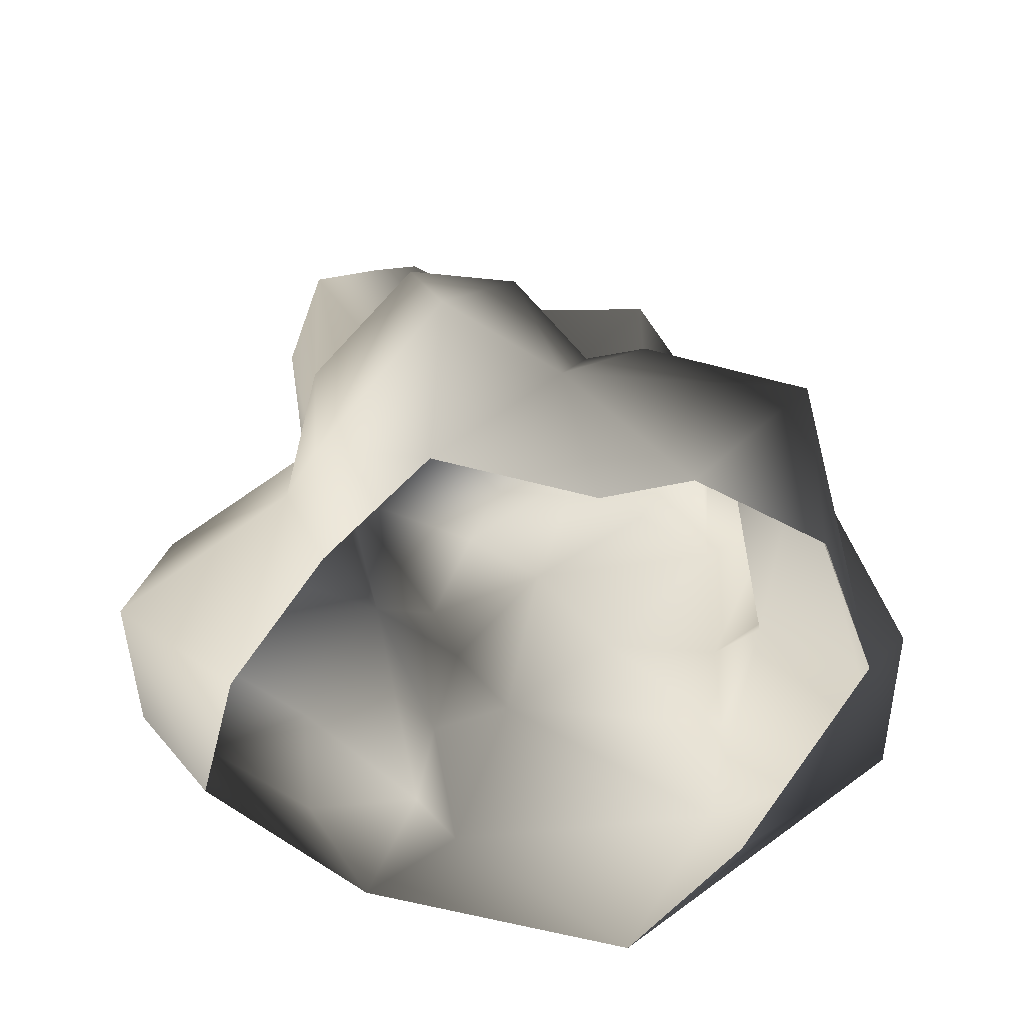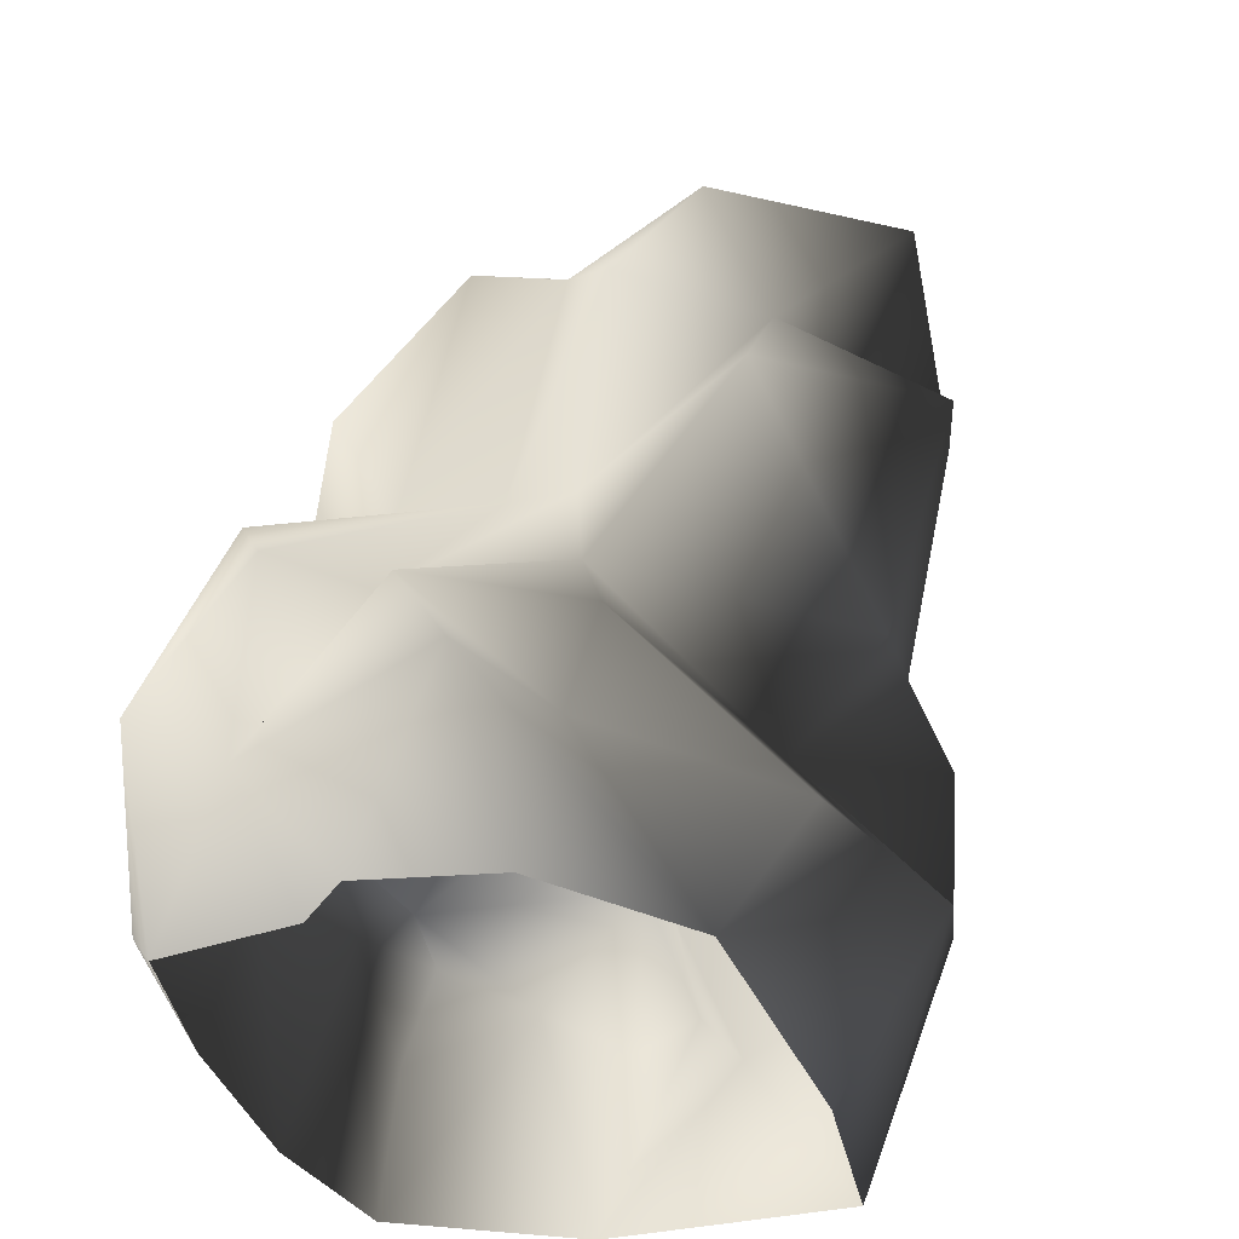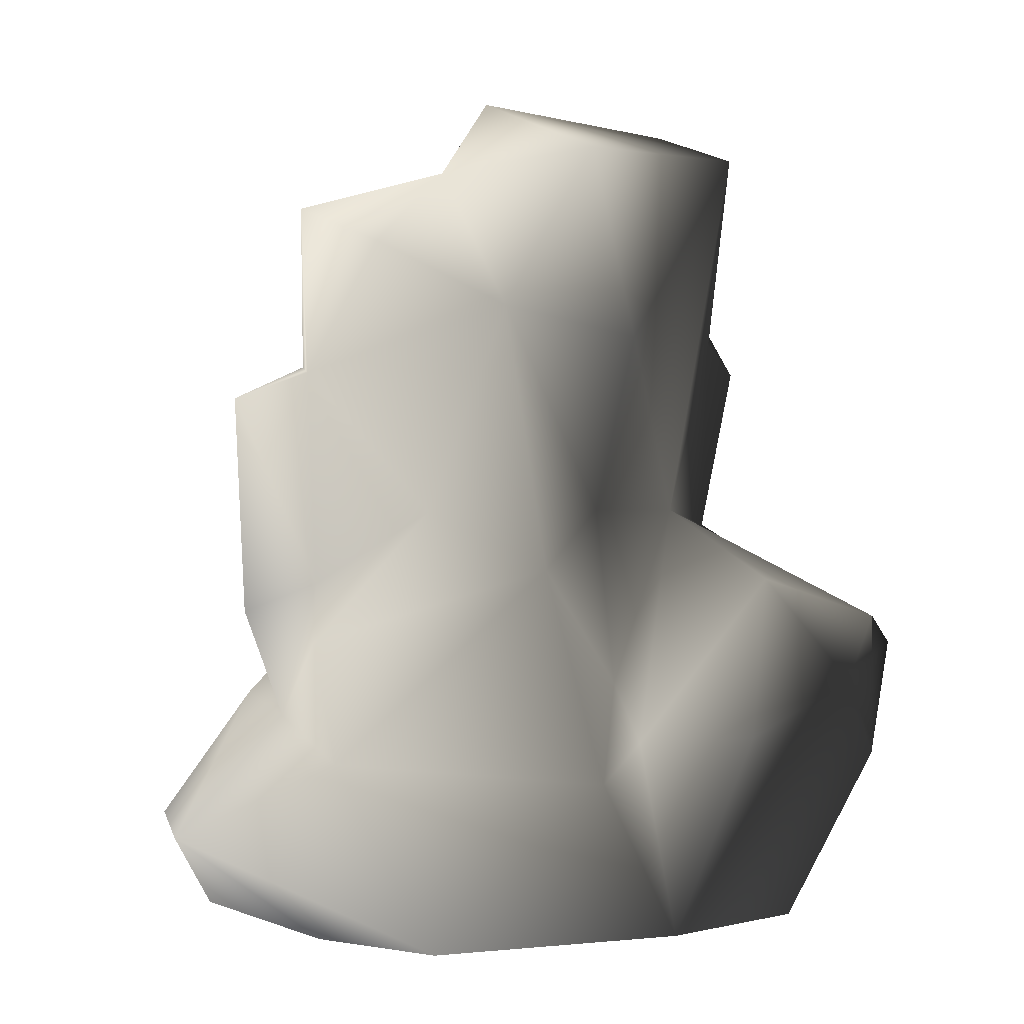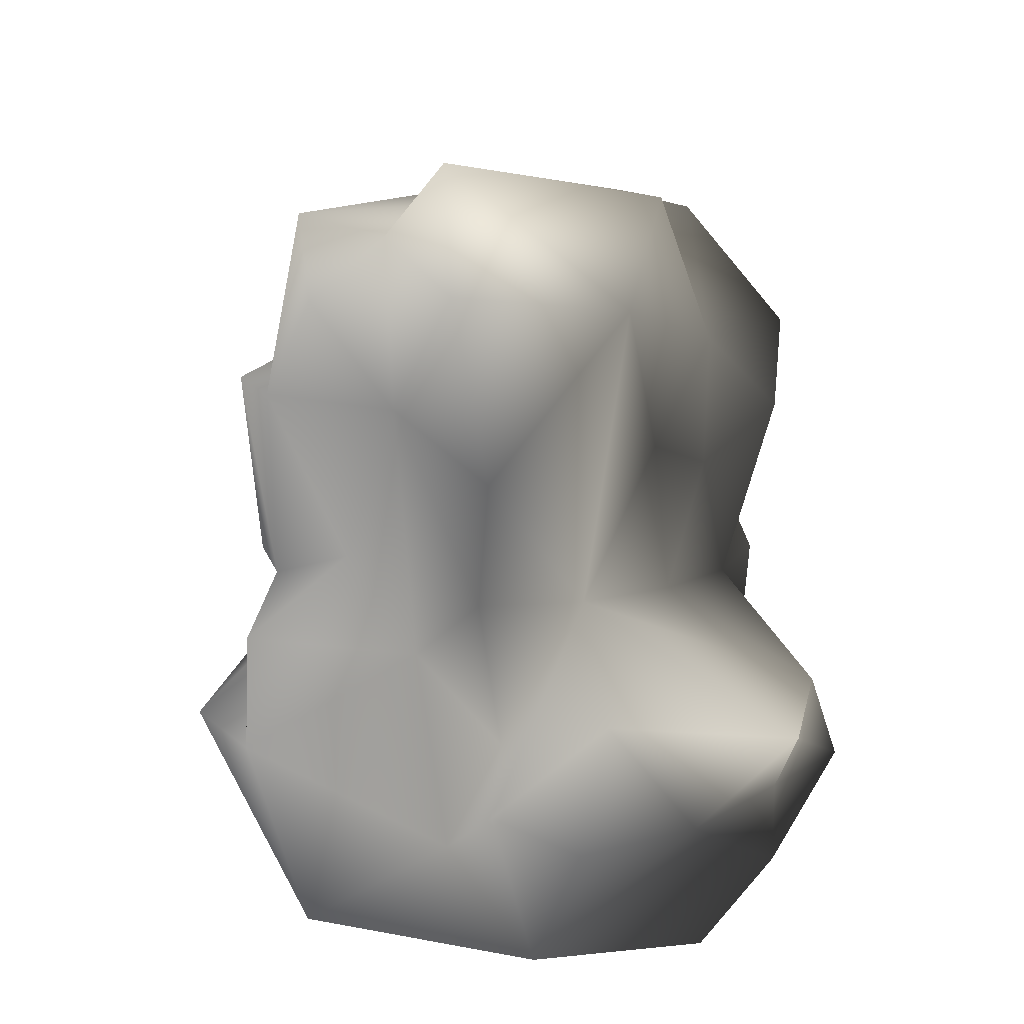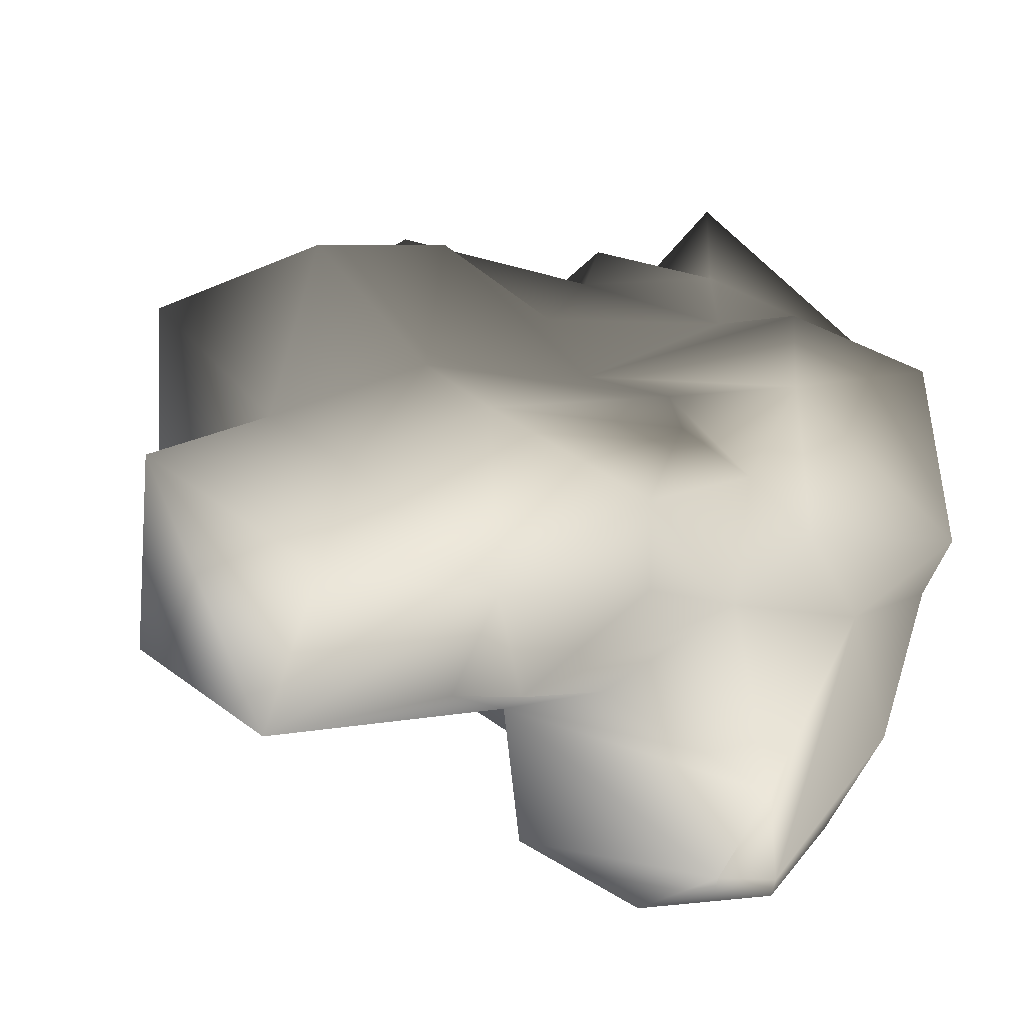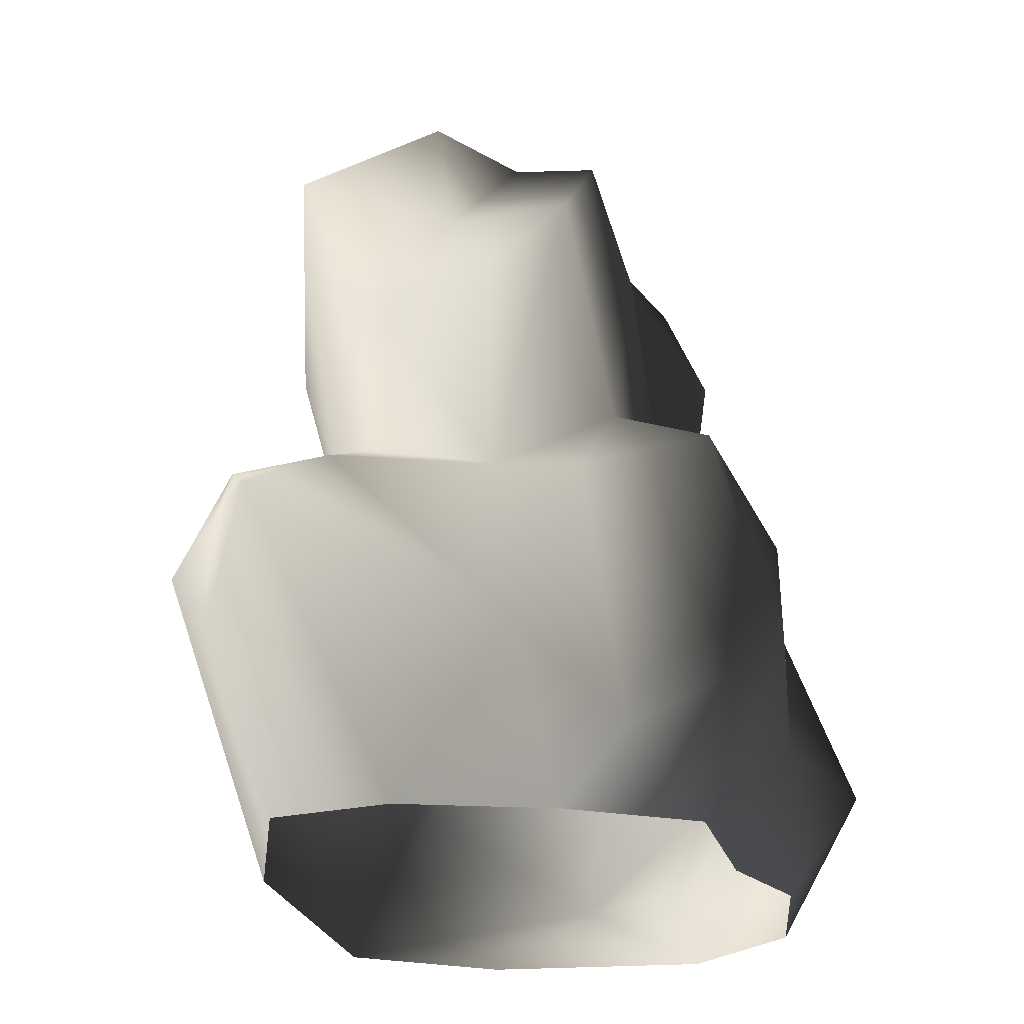
<metadata>
{"format":"obj","ext":"obj","renderer":"f3d","projection":"perspective","resolution":1024,"background":"white","views":[{"elev":-65.0,"azim":-53.3,"up":"+Y"},{"elev":55.0,"azim":13.1,"up":"+Z"},{"elev":1.2,"azim":119.0,"up":"+Y"},{"elev":32.4,"azim":155.6,"up":"+Y"},{"elev":-11.7,"azim":-144.3,"up":"+Z"},{"elev":-28.4,"azim":-112.1,"up":"+Y"}]}
</metadata>
<code>
v 1.616 3.193 -2.161
v 3.132 1.194 -0.4922
v 2.898 2.426 -0.06587
v 1.57 0.9518 -2.827
v 2.834 -0.7443 -1.513
v 3.1 0.2564 1.607
v 0.6837 -0.7535 -3.245
v 1.677 1.475 1.173
v 0.2148 1.547 2.679
v 2.501 -0.7969 0.1322
v 1.557 -0.7498 2.279
v 2.075 0.3481 2.535
v 0.1631 0.5777 2.624
v -0.6811 0.63 3.232
v -1.515 1.969 1.959
v -2.361 0.3009 1.47
v -1.118 -0.7969 2.068
v 0.1584 -0.7991 2.686
v 1.109 1.354 -3.025
v -0.1266 2.326 2.047
v -1.482 -0.7449 1.236
v 2.209 2.682 1.311
v 0.6937 4.484 2.159
v 2.318 5.043 1.361
v 0.7401 5.446 1.525
v -0.4546 3.485 1.319
v -1.727 2.148 1.369
v 2.386 3.028 0.2426
v -0.695 5.635 1.547
v 2.321 5.309 0.3931
v 1.648 7.172 0.9307
v 2.002 6.733 -0.2961
v -0.1712 6.936 1.305
v -0.1711 7.583 -0.5061
v -1.344 6.763 -0.02091
v -1.151 3.823 0.5197
v -1.727 2.148 1.369
v -1.239 7.767 -1.128
v -2.361 7.153 -0.6547
v -1.863 6.339 -2.169
v -3.226 5.896 -1.376
v -1.225 8.098 -2.135
v -0.2105 7.635 -3.465
v -3.092 5.123 -0.5469
v -2.084 3.742 0.1901
v -2.897 3.555 -0.7048
v -3.294 3.306 0.2005
v -2.376 3.013 -1.851
v -2.783 2.409 1.222
v -3.472 0.8788 0.8497
v -3.261 -0.126 -0.8065
v -3.124 2.764 -1.206
v -2.701 1.088 -1.75
v -2.771 -0.8007 0.2292
v -2.551 -0.7936 -1.213
v -2.361 0.3009 1.47
v -1.482 -0.7449 1.236
v -1.191 3.621 -2.698
v -1.413 5.337 -2.959
v -2.801 5.251 -2.063
v -0.8346 5.658 -2.933
v -0.0968 3.806 -2.806
v -0.0968 3.806 -2.806
v 0.7788 1.943 -2.551
v 0.9853 3.829 -2.437
v 1.602 6.013 -1.667
v 1.921 3.803 -0.8966
v 1.084 5.665 -2.941
v -0.2105 7.635 -3.465
v 1.294 7.676 -2.547
v 1.273 7.509 -0.6821
v 1.648 7.172 0.9307
v -2.376 3.013 -1.851
v -2.701 1.088 -1.75
v -2.522 2.636 -3.706
v -2.347 2.257 -4.539
v -2.026 -0.7851 -2.788
v -1.243 -0.796 -3.761
v -2.551 -0.7936 -1.213
v -1.595 1.055 -4.617
v -0.5128 1.97 -4.755
v 0.6837 -0.7535 -3.245
v 0.5174 1.41 -4.072
v 1.109 1.354 -3.025
v 0.2228 3.087 -4.087
v -0.0968 3.806 -2.806
v -1.873 2.583 -4.52
v -0.0968 3.806 -2.806
v -2.522 2.636 -3.706
v -1.541 2.131 -4.634
v -1.191 3.621 -2.698
v -2.376 3.013 -1.851
v 0.7788 1.943 -2.551
v -1.873 2.583 -4.52
v 1.648 7.172 0.9307
v 1.273 7.509 -0.6821
v 0.6616 8.327 -0.8944
v 1.294 7.676 -2.547
v -0.2105 7.635 -3.465
v -1.225 8.098 -2.135
g Rock7_(4)_2560_215
f 1 3 2
f 4 1 2
f 4 2 5
f 2 6 5
f 4 5 7
f 8 6 2
f 8 2 3
f 8 9 6
f 6 10 5
f 11 10 6
f 6 12 11
f 12 6 9
f 13 11 12
f 9 13 12
f 14 11 13
f 15 14 13
f 15 13 9
f 14 15 16
f 14 16 17
f 14 17 18
f 14 18 11
f 19 4 7
f 9 8 20
f 15 9 20
f 16 21 17
f 20 8 22
f 23 20 22
f 24 23 22
f 25 23 24
f 23 25 26
f 26 20 23
f 20 26 27
f 16 15 27
f 15 20 27
f 24 22 28
f 25 29 26
f 30 24 28
f 30 25 24
f 31 25 30
f 32 31 30
f 25 31 33
f 33 29 25
f 31 34 33
f 34 35 33
f 29 33 35
f 35 36 29
f 29 36 26
f 26 36 37
f 35 34 38
f 39 35 38
f 38 40 39
f 39 40 41
f 38 42 40
f 42 43 40
f 44 39 41
f 45 39 44
f 35 39 45
f 36 35 45
f 45 44 46
f 41 46 44
f 46 47 45
f 36 45 47
f 41 48 46
f 49 36 47
f 37 36 49
f 49 47 50
f 50 47 51
f 51 47 52
f 52 46 48
f 46 52 47
f 53 52 48
f 51 52 53
f 54 50 51
f 54 51 55
f 51 53 55
f 49 50 56
f 56 50 54
f 57 56 54
f 37 49 56
f 58 48 59
f 59 48 60
f 60 40 59
f 59 40 61
f 59 61 58
f 40 43 61
f 62 61 43
f 58 61 62
f 60 41 40
f 48 41 60
f 63 65 64
f 65 1 64
f 65 66 1
f 1 66 67
f 67 66 30
f 65 68 66
f 63 68 65
f 69 68 63
f 70 68 69
f 68 70 66
f 64 1 4
f 71 66 70
f 66 32 30
f 66 71 32
f 72 32 71
f 1 67 3
f 64 4 19
f 67 30 28
f 28 3 67
f 3 28 8
f 8 28 22
f 73 75 74
f 76 74 75
f 77 74 76
f 78 77 76
f 79 74 77
f 76 80 78
f 80 81 78
f 78 81 82
f 83 82 81
f 82 83 84
f 83 85 84
f 81 85 83
f 86 84 85
f 81 87 85
f 85 87 88
f 87 89 88
f 81 90 87
f 80 90 81
f 80 76 90
f 88 89 91
f 91 89 92
f 86 93 84
f 90 76 94
f 89 94 76
f 95 96 34
f 97 34 96
f 97 96 98
f 97 98 99
f 99 100 97
f 100 38 97
f 34 97 38

</code>
